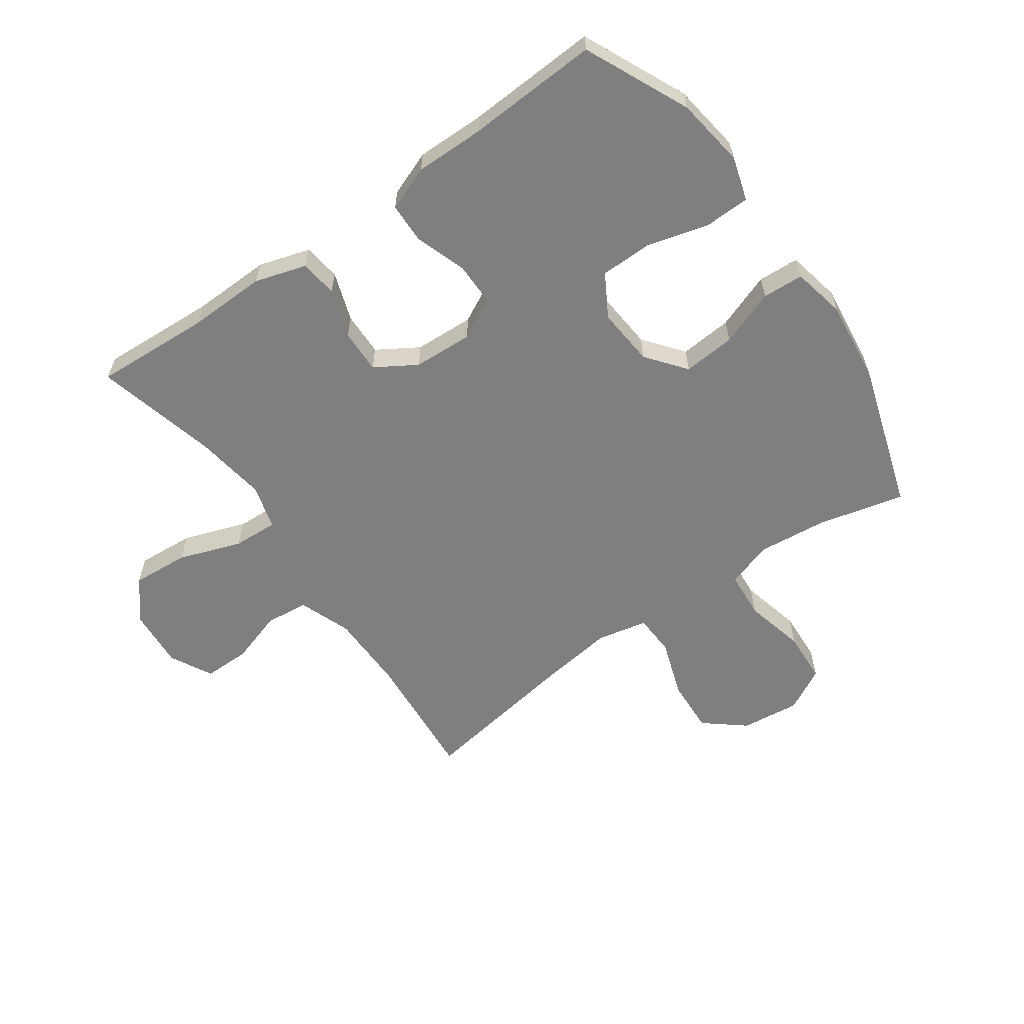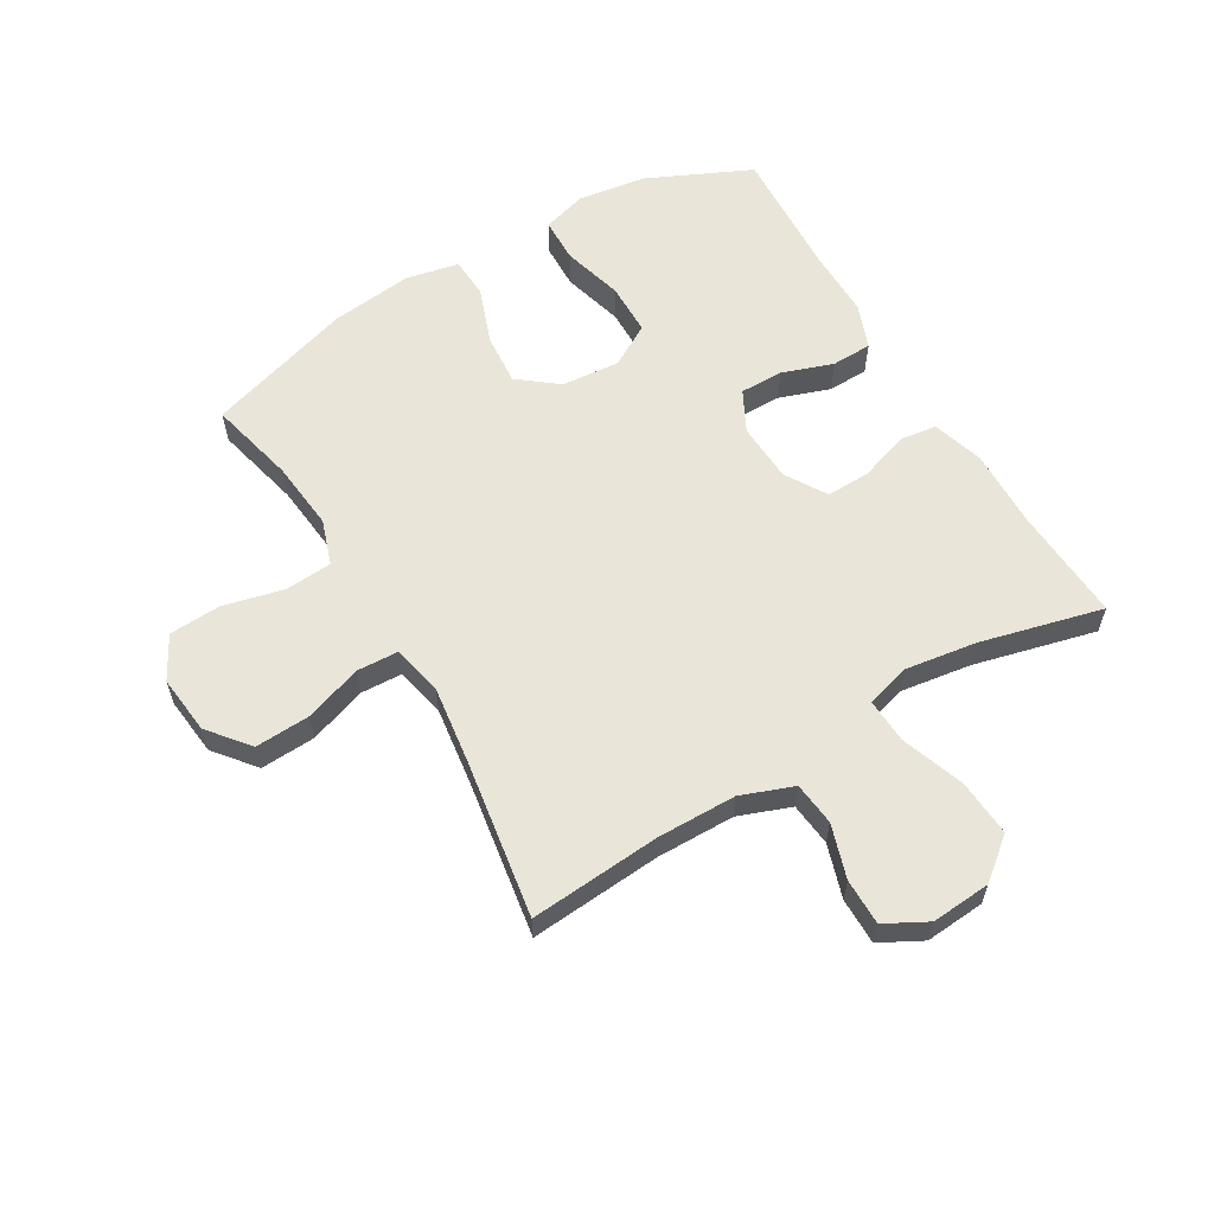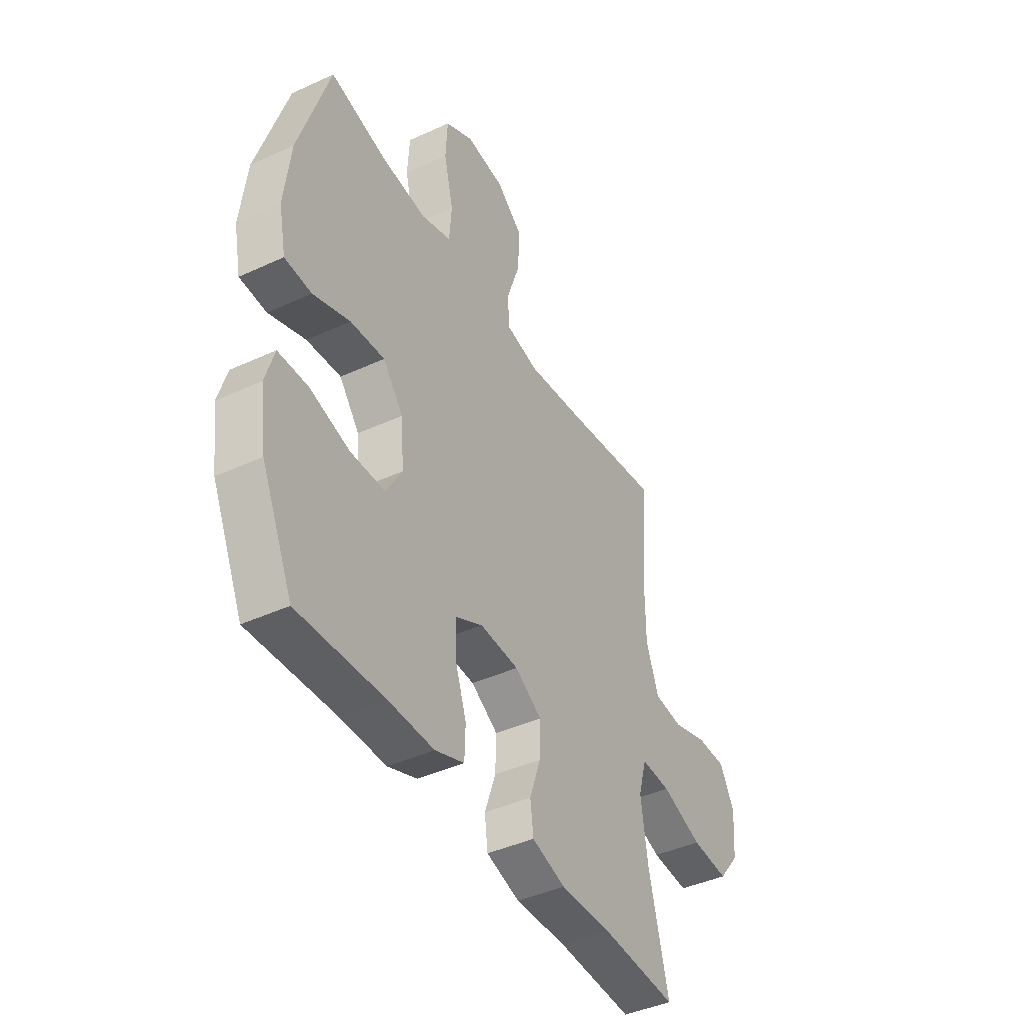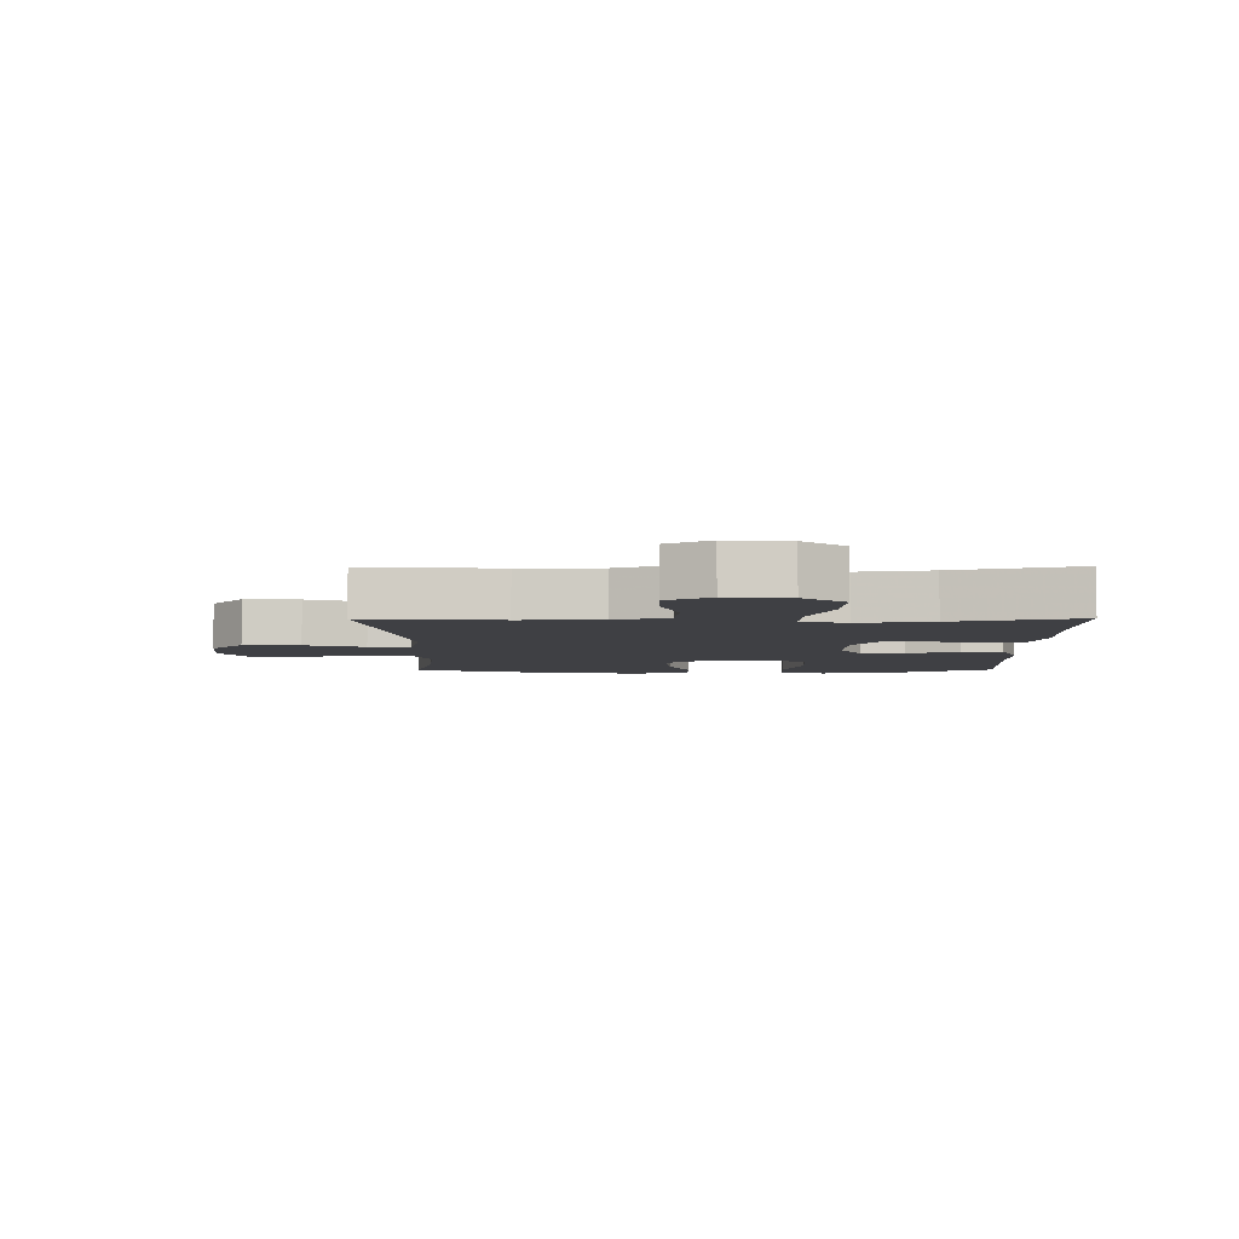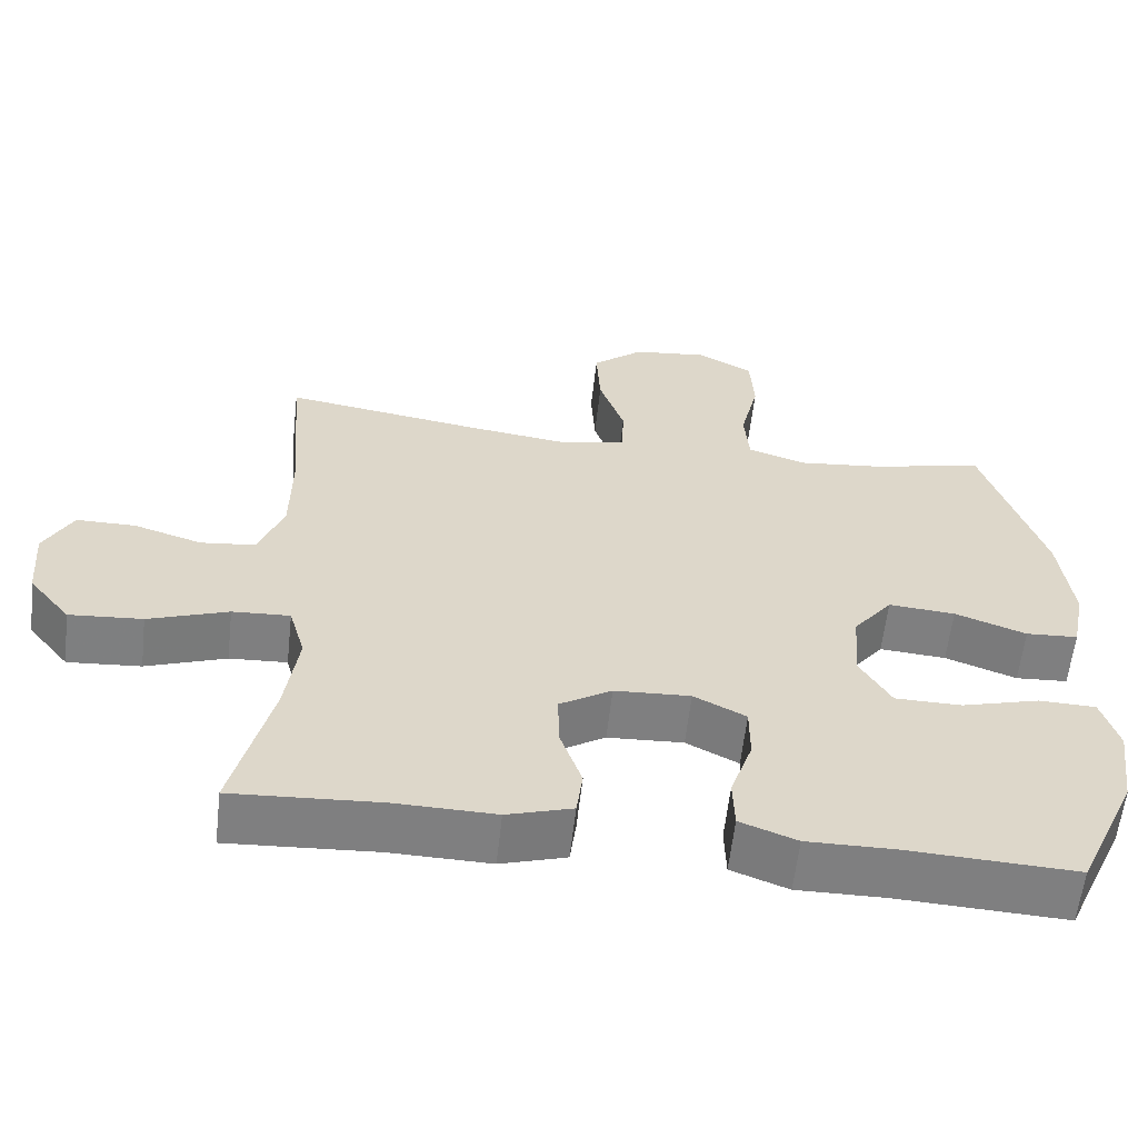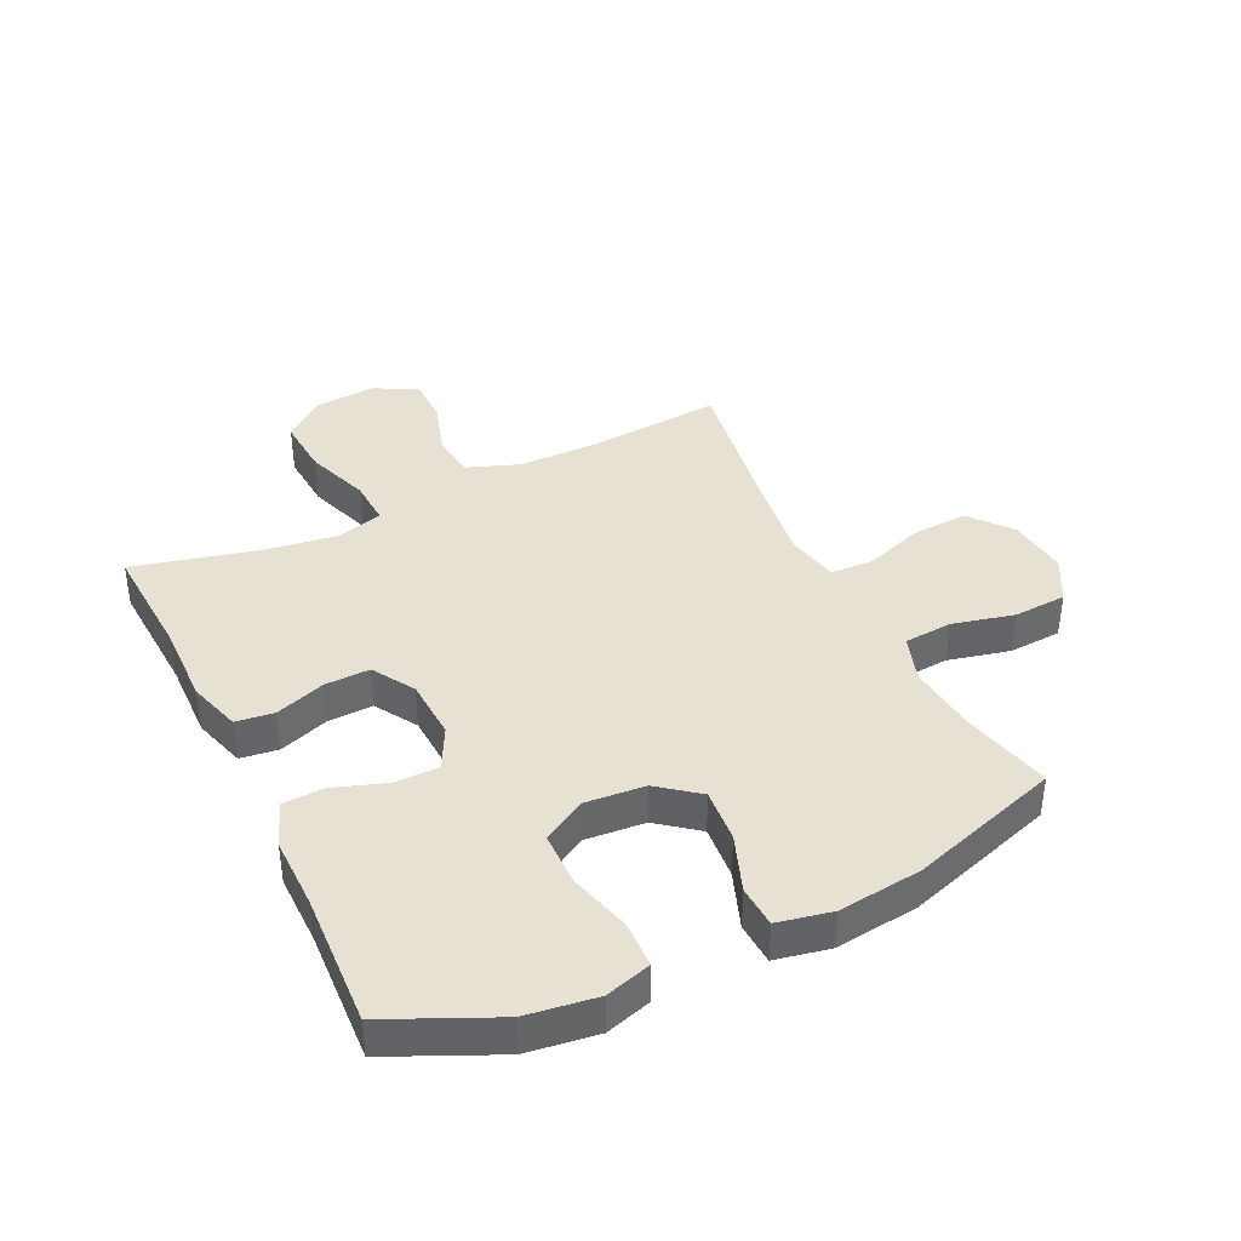
<metadata>
{"format":"obj","ext":"obj","renderer":"f3d","projection":"perspective","resolution":1024,"background":"white","views":[{"elev":-59.8,"azim":-144.7,"up":"+Y"},{"elev":59.7,"azim":59.6,"up":"+Y"},{"elev":-42.4,"azim":-61.2,"up":"+Z"},{"elev":-5.1,"azim":90.7,"up":"+Y"},{"elev":-59.8,"azim":173.6,"up":"+Z"},{"elev":39.4,"azim":-115.7,"up":"+Y"}]}
</metadata>
<code>
v -0.5 0.07 -0.5
v -0.579 0.07 -0.327
v -0.595 0.07 -0.213
v -0.573 0.07 -0.139
v -0.498 0.07 -0.137
v -0.397 0.07 -0.165
v -0.31 0.07 -0.164
v -0.269 0.07 -0.094
v -0.277 0.07 0.003
v -0.328 0.07 0.068
v -0.415 0.07 0.061
v -0.508 0.07 0.027
v -0.576 0.07 0.031
v -0.594 0.07 0.119
v -0.578 0.07 0.255
v -0.5 0.07 0.5
v -0.356 0.07 0.465
v -0.241 0.07 0.453
v -0.165 0.07 0.478
v -0.159 0.07 0.556
v -0.183 0.07 0.657
v -0.178 0.07 0.743
v -0.106 0.07 0.782
v -0.008 0.07 0.771
v 0.059 0.07 0.716
v 0.054 0.07 0.625
v 0.021 0.07 0.529
v 0.024 0.07 0.46
v 0.108 0.07 0.442
v 0.237 0.07 0.459
v 0.5 0.07 0.5
v 0.482 0.07 0.282
v 0.483 0.07 0.151
v 0.515 0.07 0.064
v 0.587 0.07 0.056
v 0.676 0.07 0.084
v 0.753 0.07 0.084
v 0.79 0.07 0.014
v 0.782 0.07 -0.085
v 0.728 0.07 -0.152
v 0.633 0.07 -0.145
v 0.529 0.07 -0.108
v 0.454 0.07 -0.104
v 0.433 0.07 -0.178
v 0.45 0.07 -0.297
v 0.5 0.07 -0.5
v 0.308 0.07 -0.489
v 0.178 0.07 -0.492
v 0.093 0.07 -0.466
v 0.085 0.07 -0.404
v 0.113 0.07 -0.323
v 0.115 0.07 -0.25
v 0.047 0.07 -0.208
v -0.052 0.07 -0.203
v -0.12 0.07 -0.238
v -0.12 0.07 -0.31
v -0.091 0.07 -0.395
v -0.093 0.07 -0.462
v -0.167 0.07 -0.49
v -0.282 0.07 -0.489
v -0.5 0 -0.5
v -0.579 0 -0.327
v -0.595 0 -0.213
v -0.573 0 -0.139
v -0.498 0 -0.137
v -0.397 0 -0.165
v -0.31 0 -0.164
v -0.269 0 -0.094
v -0.277 0 0.003
v -0.328 0 0.068
v -0.415 0 0.061
v -0.508 0 0.027
v -0.576 0 0.031
v -0.594 0 0.119
v -0.578 0 0.255
v -0.5 0 0.5
v -0.356 0 0.465
v -0.241 0 0.453
v -0.165 0 0.478
v -0.159 0 0.556
v -0.183 0 0.657
v -0.178 0 0.743
v -0.106 0 0.782
v -0.008 0 0.771
v 0.059 0 0.716
v 0.054 0 0.625
v 0.021 0 0.529
v 0.024 0 0.46
v 0.108 0 0.442
v 0.237 0 0.459
v 0.5 0 0.5
v 0.482 0 0.282
v 0.483 0 0.151
v 0.515 0 0.064
v 0.587 0 0.056
v 0.676 0 0.084
v 0.753 0 0.084
v 0.79 0 0.014
v 0.782 0 -0.085
v 0.728 0 -0.152
v 0.633 0 -0.145
v 0.529 0 -0.108
v 0.454 0 -0.104
v 0.433 0 -0.178
v 0.45 0 -0.297
v 0.5 0 -0.5
v 0.308 0 -0.489
v 0.178 0 -0.492
v 0.093 0 -0.466
v 0.085 0 -0.404
v 0.113 0 -0.323
v 0.115 0 -0.25
v 0.047 0 -0.208
v -0.052 0 -0.203
v -0.12 0 -0.238
v -0.12 0 -0.31
v -0.091 0 -0.395
v -0.093 0 -0.462
v -0.167 0 -0.49
v -0.282 0 -0.489
f 58 59 60
f 57 58 60
f 56 57 60
f 2 3 4
f 1 2 4
f 60 1 4
f 56 60 4
f 55 56 4
f 49 50 51
f 48 49 51
f 47 48 51
f 47 51 52
f 46 47 52
f 45 46 52
f 44 45 52 53
f 40 41 42
f 39 40 42
f 38 39 42
f 37 38 42
f 36 37 42
f 35 36 42
f 34 35 42 43
f 33 34 43
f 44 53 54
f 43 44 54
f 33 43 54
f 32 33 54
f 25 26 27
f 24 25 27
f 23 24 27
f 22 23 27
f 21 22 27
f 20 21 27
f 19 20 27 28
f 18 19 28 29
f 15 16 17
f 14 15 17
f 13 14 17
f 12 13 17
f 11 12 17
f 10 11 17 18
f 9 10 18 29
f 4 5 6
f 55 4 6
f 55 6 7
f 55 7 8
f 54 55 8
f 32 54 8
f 31 32 8
f 30 31 8
f 8 9 29 30
f 120 119 118
f 120 118 117
f 120 117 116
f 64 63 62
f 64 62 61
f 64 61 120
f 64 120 116
f 64 116 115
f 111 110 109
f 111 109 108
f 111 108 107
f 112 111 107
f 112 107 106
f 112 106 105
f 113 112 105 104
f 102 101 100
f 102 100 99
f 102 99 98
f 102 98 97
f 102 97 96
f 102 96 95
f 103 102 95 94
f 103 94 93
f 114 113 104
f 114 104 103
f 114 103 93
f 114 93 92
f 87 86 85
f 87 85 84
f 87 84 83
f 87 83 82
f 87 82 81
f 87 81 80
f 88 87 80 79
f 89 88 79 78
f 77 76 75
f 77 75 74
f 77 74 73
f 77 73 72
f 77 72 71
f 78 77 71 70
f 89 78 70 69
f 66 65 64
f 66 64 115
f 67 66 115
f 68 67 115
f 68 115 114
f 68 114 92
f 68 92 91
f 68 91 90
f 90 89 69 68
f 1 61 62 2
f 2 62 63 3
f 3 63 64 4
f 4 64 65 5
f 5 65 66 6
f 6 66 67 7
f 7 67 68 8
f 8 68 69 9
f 9 69 70 10
f 10 70 71 11
f 11 71 72 12
f 12 72 73 13
f 13 73 74 14
f 14 74 75 15
f 15 75 76 16
f 16 76 77 17
f 17 77 78 18
f 18 78 79 19
f 19 79 80 20
f 20 80 81 21
f 21 81 82 22
f 22 82 83 23
f 23 83 84 24
f 24 84 85 25
f 25 85 86 26
f 26 86 87 27
f 27 87 88 28
f 28 88 89 29
f 29 89 90 30
f 30 90 91 31
f 31 91 92 32
f 32 92 93 33
f 33 93 94 34
f 34 94 95 35
f 35 95 96 36
f 36 96 97 37
f 37 97 98 38
f 38 98 99 39
f 39 99 100 40
f 40 100 101 41
f 41 101 102 42
f 42 102 103 43
f 43 103 104 44
f 44 104 105 45
f 45 105 106 46
f 46 106 107 47
f 47 107 108 48
f 48 108 109 49
f 49 109 110 50
f 50 110 111 51
f 51 111 112 52
f 52 112 113 53
f 53 113 114 54
f 54 114 115 55
f 55 115 116 56
f 56 116 117 57
f 57 117 118 58
f 58 118 119 59
f 59 119 120 60
f 60 120 61 1

</code>
